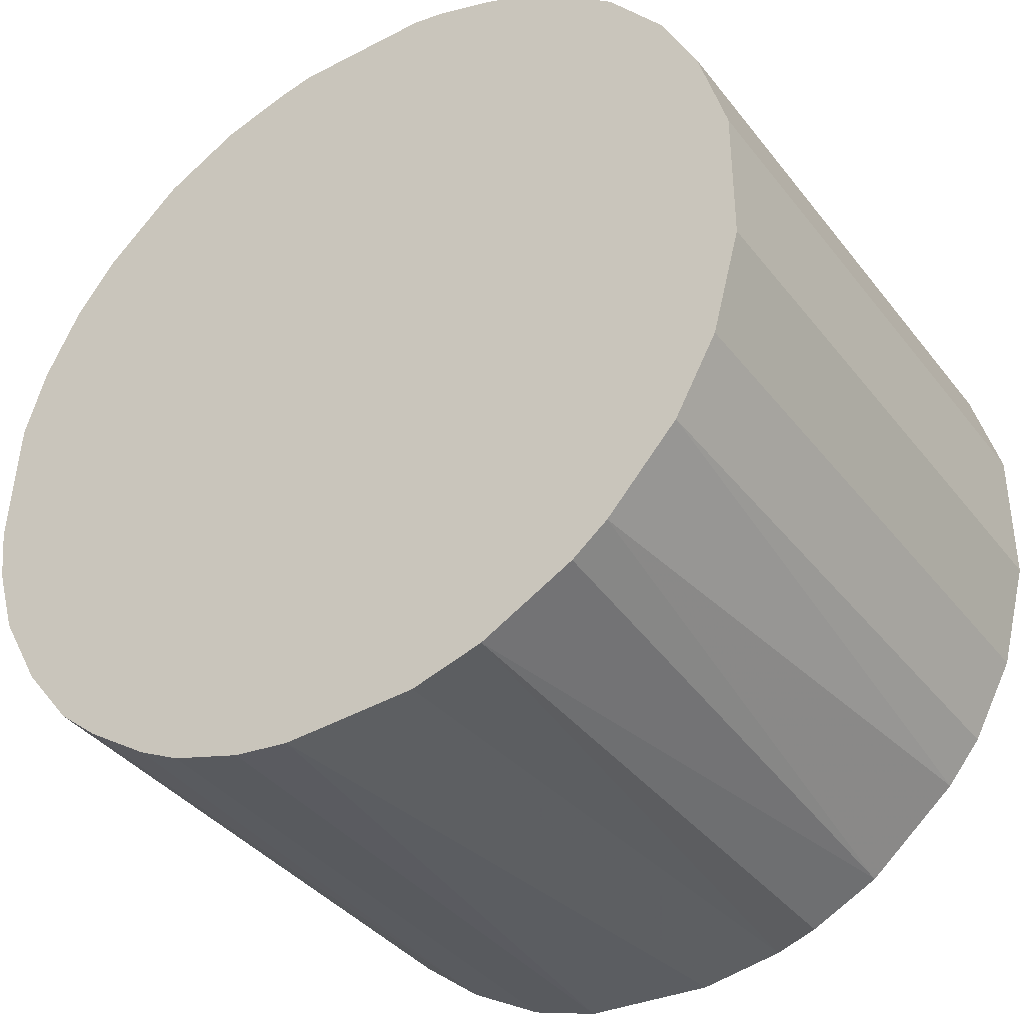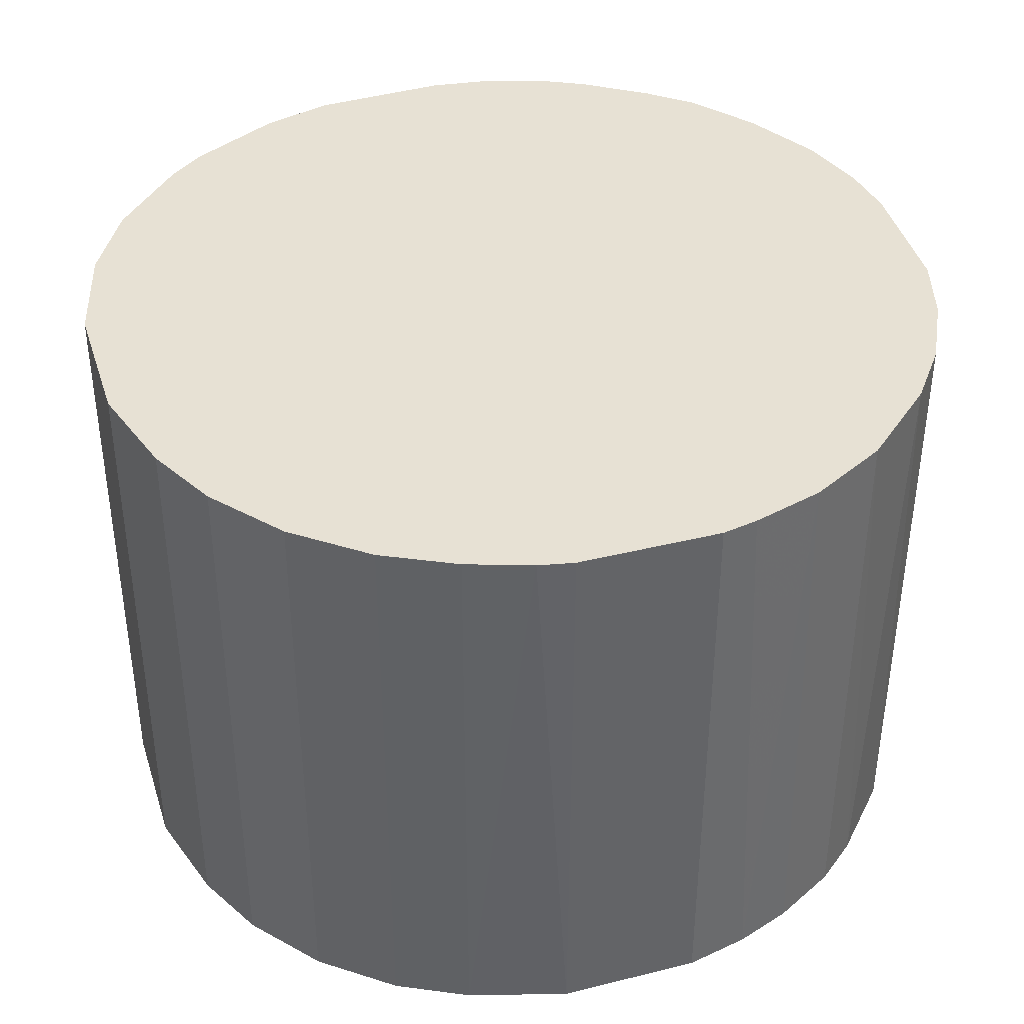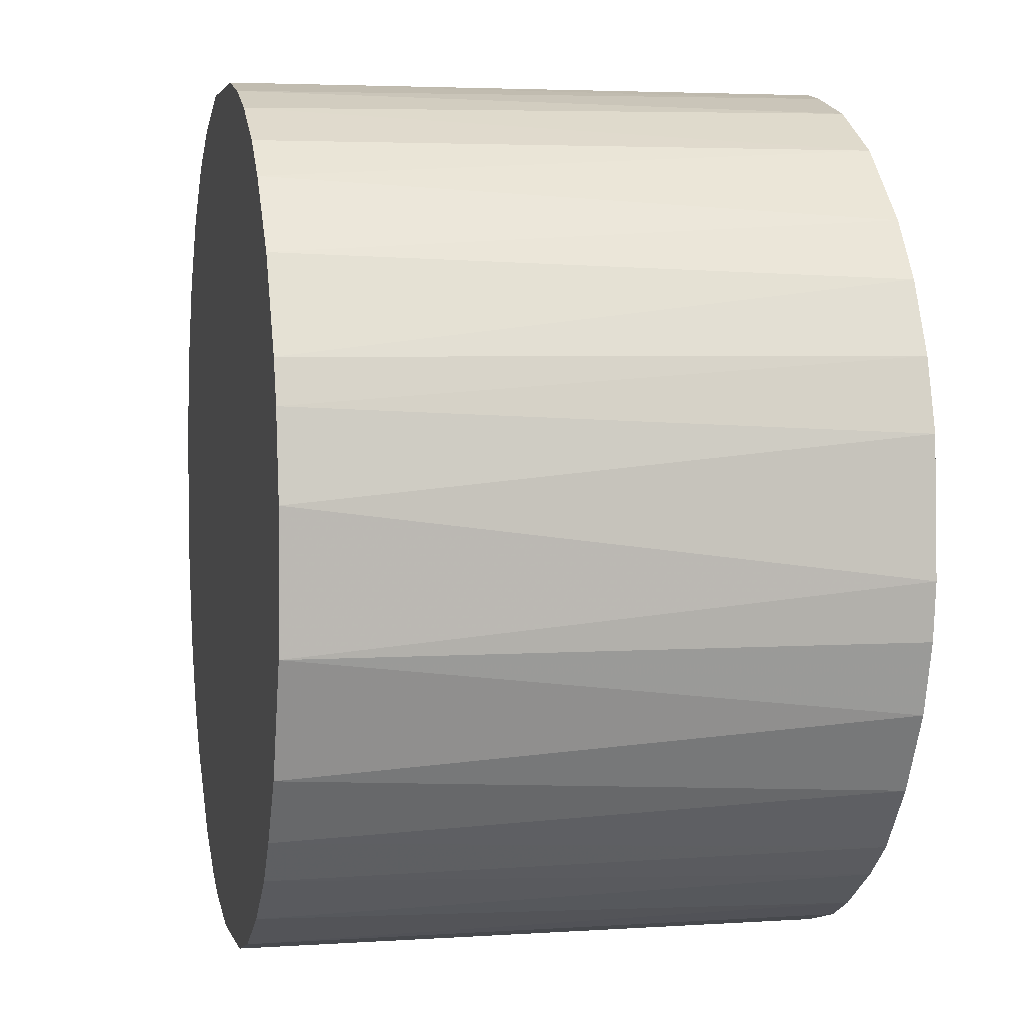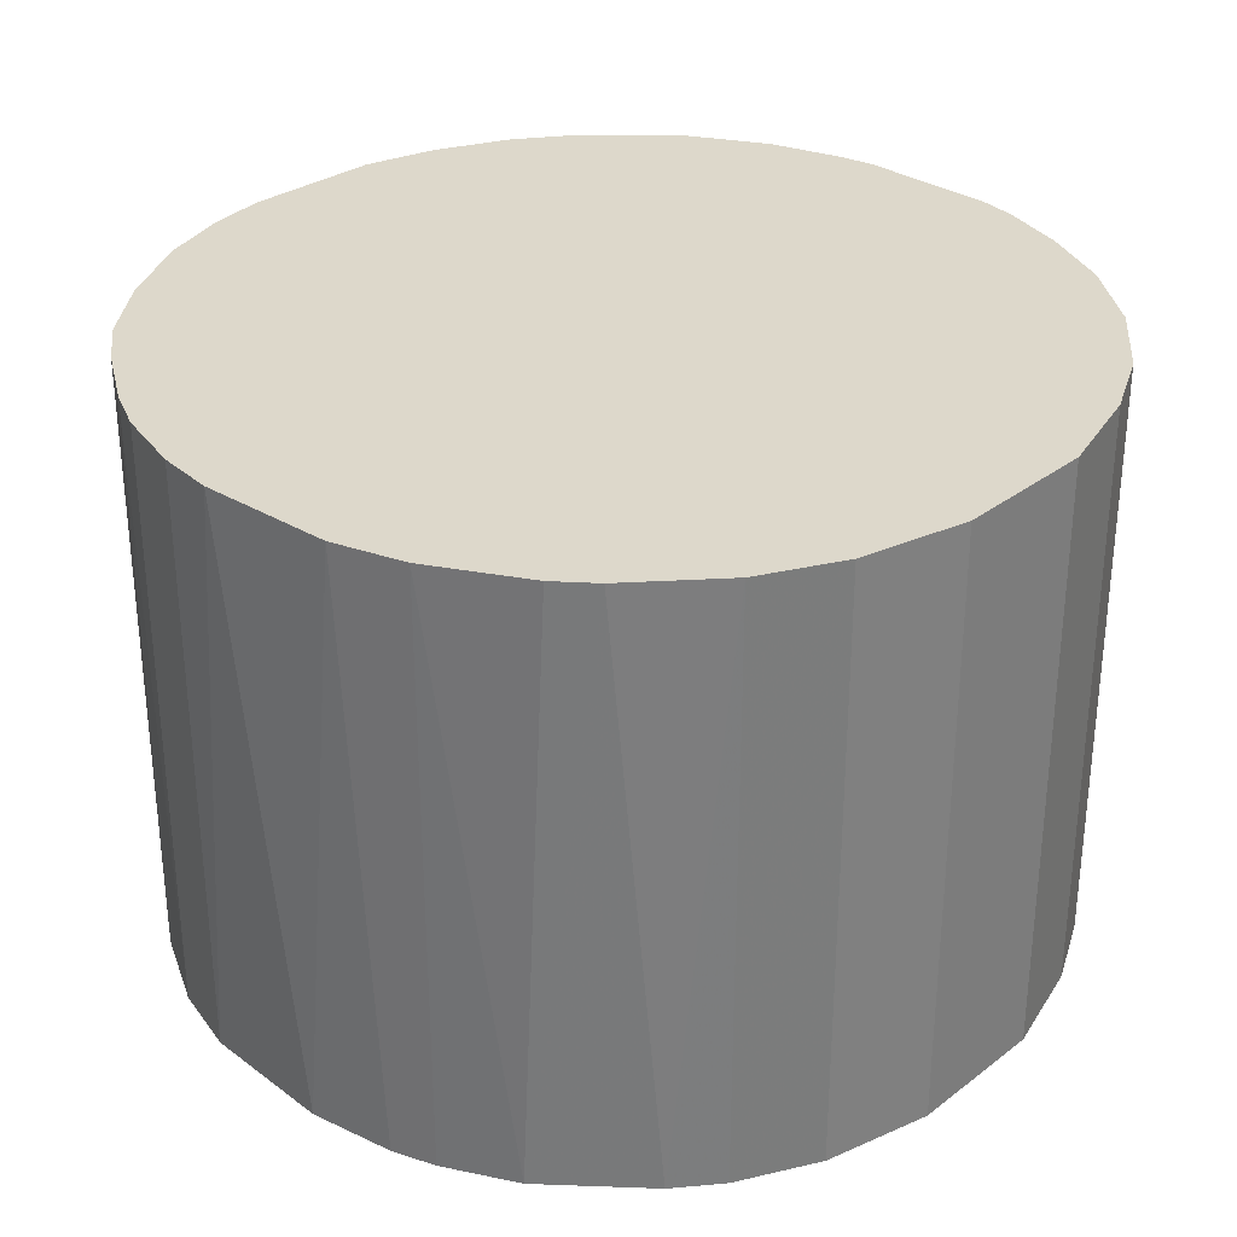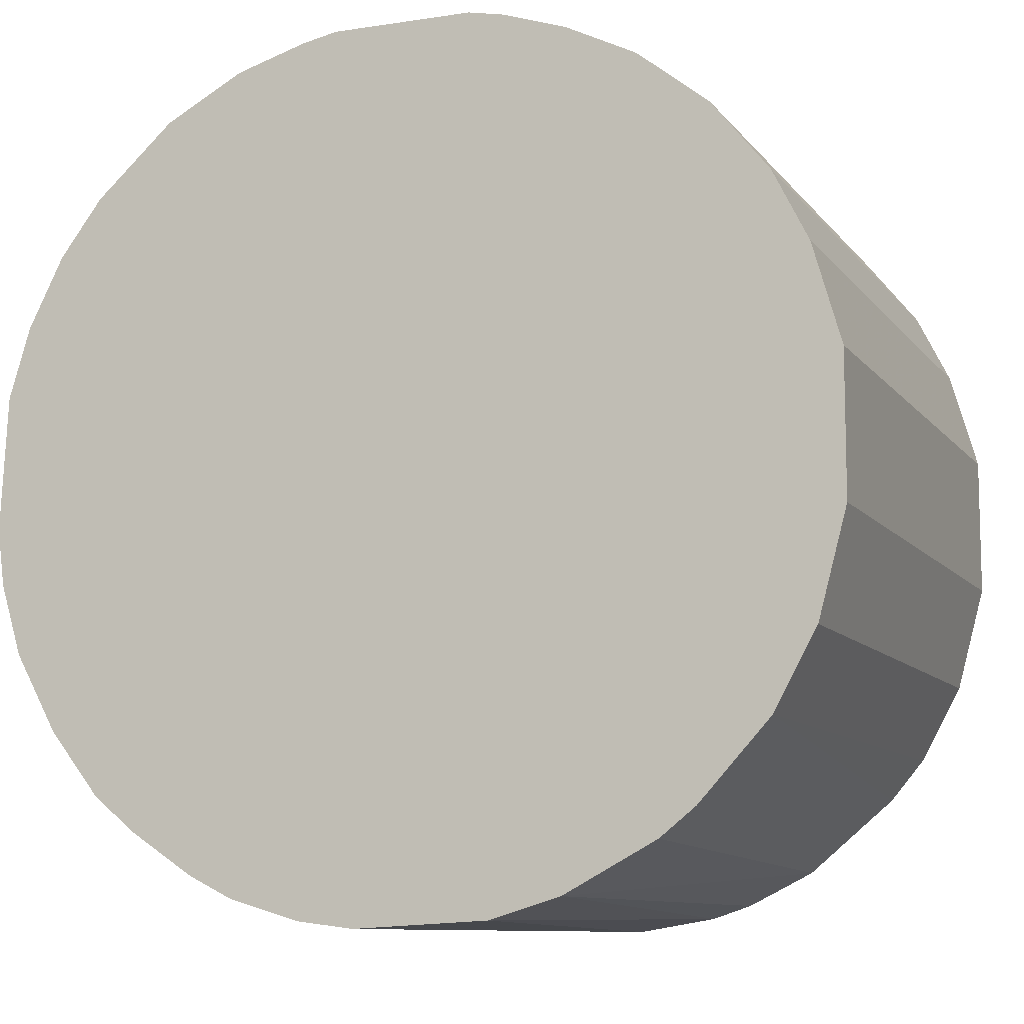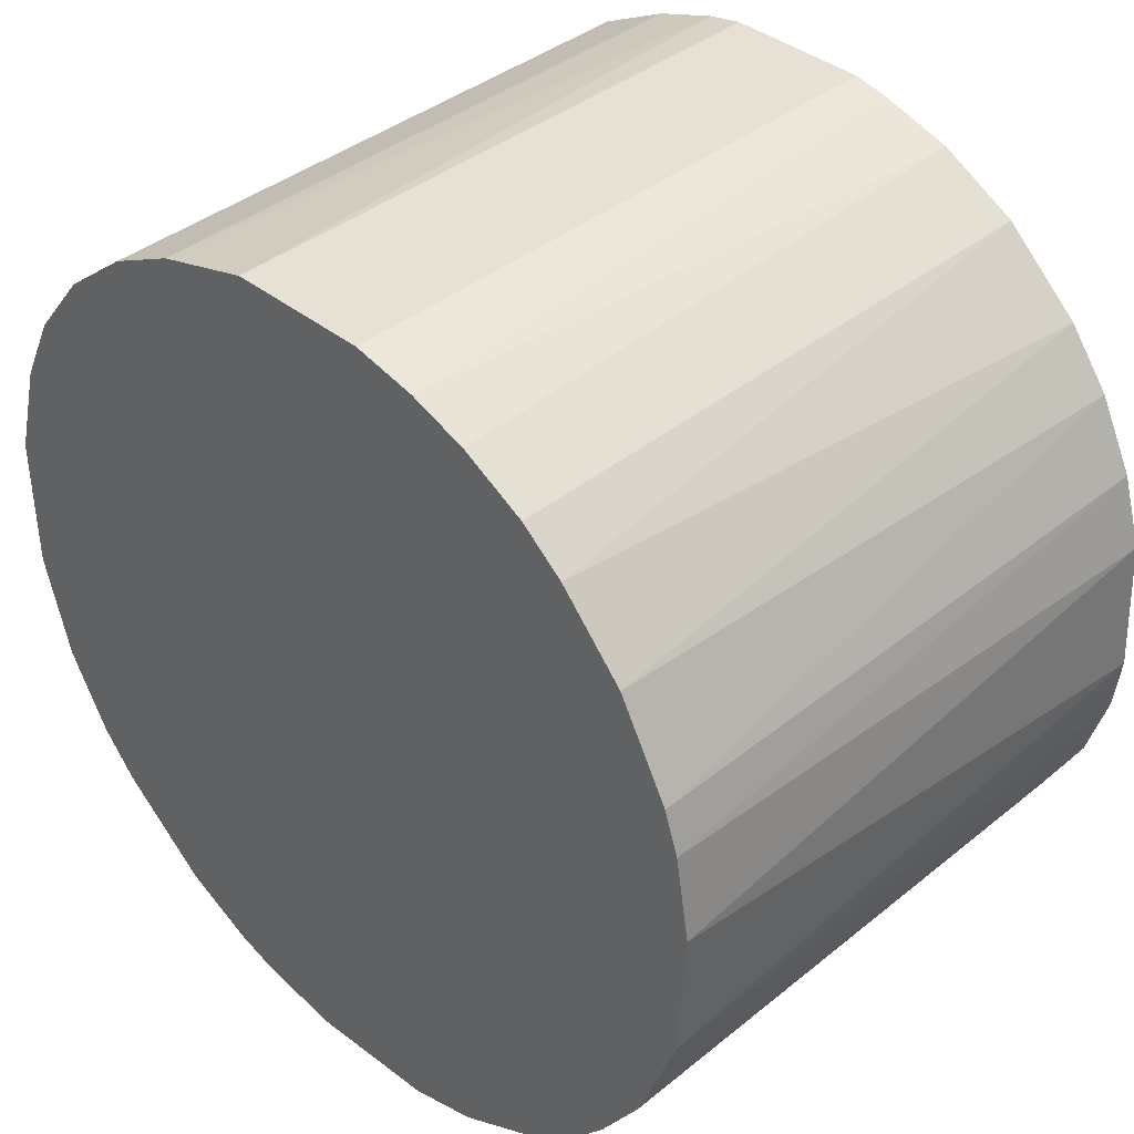
<metadata>
{"format":"obj","ext":"obj","renderer":"f3d","projection":"perspective","resolution":1024,"background":"white","views":[{"elev":-37.9,"azim":33.3,"up":"+Y"},{"elev":39.4,"azim":162.8,"up":"+Z"},{"elev":3.9,"azim":-102.4,"up":"+Y"},{"elev":31.5,"azim":43.1,"up":"+Z"},{"elev":-9.8,"azim":21.6,"up":"+Y"},{"elev":39.3,"azim":-135.1,"up":"+Y"}]}
</metadata>
<code>
o convex_0
v -0.01041 -0.02533 -0.01865
v 0.004513 0.0269 0.01865
v 0.006706 0.02646 0.01865
v -0.00602 -0.02665 0.01865
v 0.0269 -0.00426 -0.01865
v -0.02226 0.01592 -0.01865
v -0.02709 -0.002506 0.01865
v 0.02251 -0.01567 0.01865
v 0.01065 0.02514 -0.01865
v 0.02514 0.01065 0.01865
v 0.01022 -0.02533 -0.01865
v -0.01568 0.02251 0.01865
v -0.02402 -0.01304 -0.01865
v -0.008214 0.02602 -0.01865
v -0.01963 -0.01919 0.01865
v 0.02295 0.01505 -0.01865
v 0.01022 -0.02533 0.01865
v -0.02709 0.002314 -0.01865
v -0.02533 0.01022 0.01865
v 0.01944 0.01943 0.01865
v 0.02032 -0.01831 -0.01865
v 0.0269 -0.00426 0.01865
v 0.002314 -0.02709 -0.01865
v 0.0269 0.004508 -0.01865
v -0.006459 0.02646 0.01865
v 0.004513 0.0269 -0.01865
v -0.01919 -0.01963 -0.01865
v -0.02533 -0.01041 0.01865
v 0.02514 -0.01085 -0.01865
v -0.02665 -0.00602 -0.01865
v 0.01592 -0.02226 0.01865
v -0.01568 0.02251 -0.01865
v -0.01304 -0.02401 0.01865
v 0.01505 0.02294 -0.01865
v -0.02051 0.01812 0.01865
v 0.005829 -0.02665 0.01865
v 0.01505 0.02294 0.01865
v 0.0269 0.004508 0.01865
v -0.02533 0.01022 -0.01865
v -0.02665 0.005829 0.01865
v -0.00426 0.0269 -0.01865
v 0.01461 -0.02313 -0.01865
v -0.00602 -0.02665 -0.01865
v 0.02514 -0.01085 0.01865
v -0.01085 0.02514 0.01865
v -0.002506 -0.02709 0.01865
v 0.01944 0.01943 -0.01865
v 0.02295 0.01505 0.01865
v 0.02514 0.01065 -0.01865
v -0.0227 -0.01524 0.01865
v -0.01524 -0.02269 -0.01865
v -0.02314 0.01461 0.01865
v -0.00426 0.0269 0.01865
v -0.01831 0.02031 -0.01865
v 0.02251 -0.01567 -0.01865
v 0.01812 -0.0205 0.01865
v 0.01065 0.02514 0.01865
v -0.01173 0.0247 -0.01865
v -0.02621 0.007584 -0.01865
v 0.007584 -0.02621 -0.01865
v -0.02665 -0.00602 0.01865
v -0.02139 -0.01699 -0.01865
v -0.01041 -0.02533 0.01865
v -0.01699 -0.02138 0.01865
f 51 33 64
f 3 2 4
f 5 1 6
f 4 2 7
f 3 4 8
f 5 6 9
f 3 8 10
f 1 5 11
f 7 2 12
f 6 1 13
f 9 6 14
f 4 7 15
f 5 9 16
f 8 4 17
f 6 13 18
f 7 12 19
f 3 10 20
f 11 5 21
f 10 8 22
f 1 11 23
f 5 16 24
f 22 5 24
f 12 2 25
f 2 3 26
f 3 9 26
f 9 14 26
f 13 1 27
f 15 7 28
f 21 5 29
f 5 22 29
f 7 18 30
f 18 13 30
f 13 28 30
f 8 17 31
f 14 6 32
f 4 15 33
f 16 9 34
f 19 12 35
f 17 4 36
f 3 20 37
f 34 9 37
f 20 34 37
f 10 22 38
f 24 10 38
f 22 24 38
f 6 18 39
f 18 7 40
f 7 19 40
f 14 25 41
f 26 14 41
f 2 26 41
f 17 11 42
f 11 21 42
f 31 17 42
f 4 1 43
f 1 23 43
f 22 8 44
f 8 29 44
f 29 22 44
f 12 25 45
f 25 14 45
f 36 4 46
f 23 36 46
f 4 43 46
f 43 23 46
f 20 16 47
f 16 34 47
f 34 20 47
f 10 16 48
f 20 10 48
f 16 20 48
f 16 10 49
f 24 16 49
f 10 24 49
f 28 13 50
f 15 28 50
f 27 1 51
f 1 33 51
f 35 6 52
f 19 35 52
f 6 39 52
f 39 19 52
f 25 2 53
f 2 41 53
f 41 25 53
f 32 6 54
f 12 32 54
f 6 35 54
f 35 12 54
f 8 21 55
f 21 29 55
f 29 8 55
f 21 8 56
f 8 31 56
f 42 21 56
f 31 42 56
f 9 3 57
f 3 37 57
f 37 9 57
f 32 12 58
f 14 32 58
f 12 45 58
f 45 14 58
f 39 18 59
f 19 39 59
f 40 19 59
f 18 40 59
f 11 17 60
f 23 11 60
f 17 36 60
f 36 23 60
f 28 7 61
f 7 30 61
f 30 28 61
f 13 27 62
f 27 15 62
f 50 13 62
f 15 50 62
f 1 4 63
f 33 1 63
f 4 33 63
f 15 27 64
f 33 15 64
f 27 51 64

</code>
